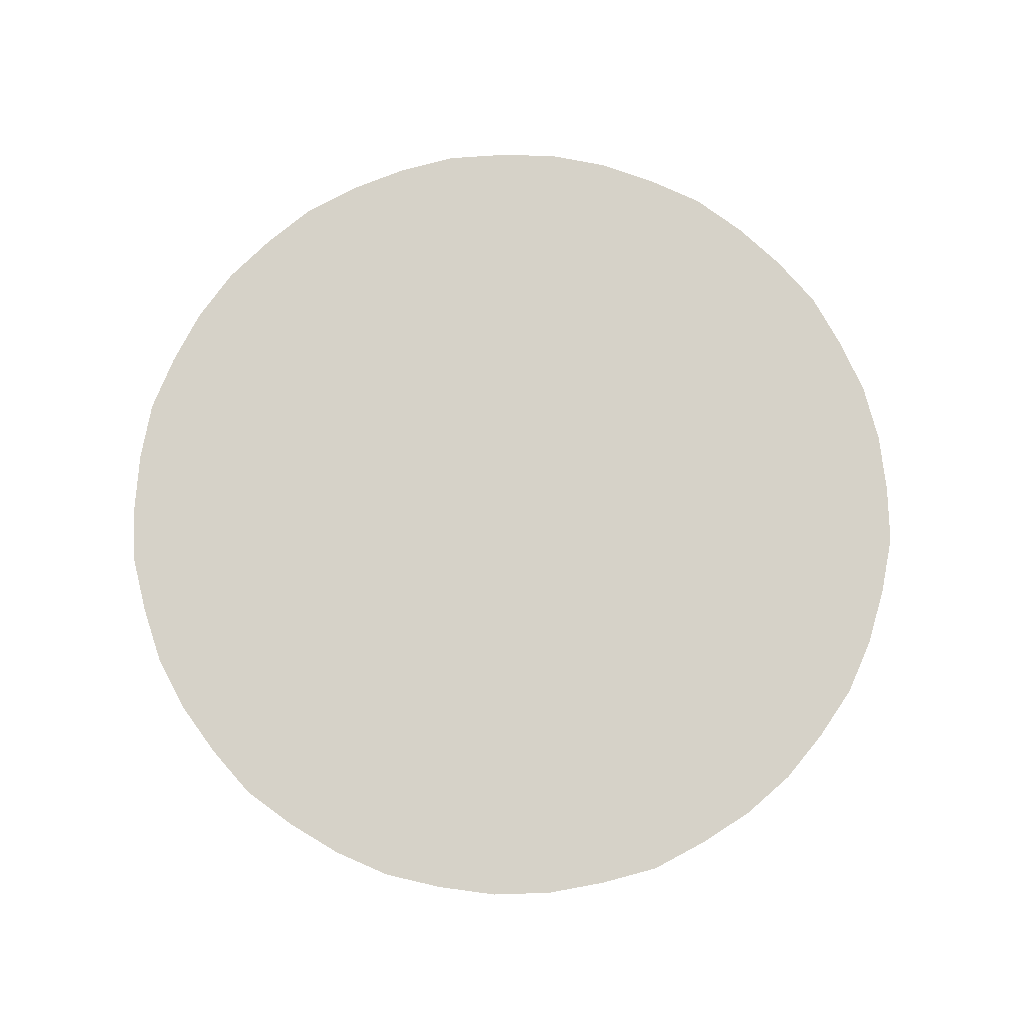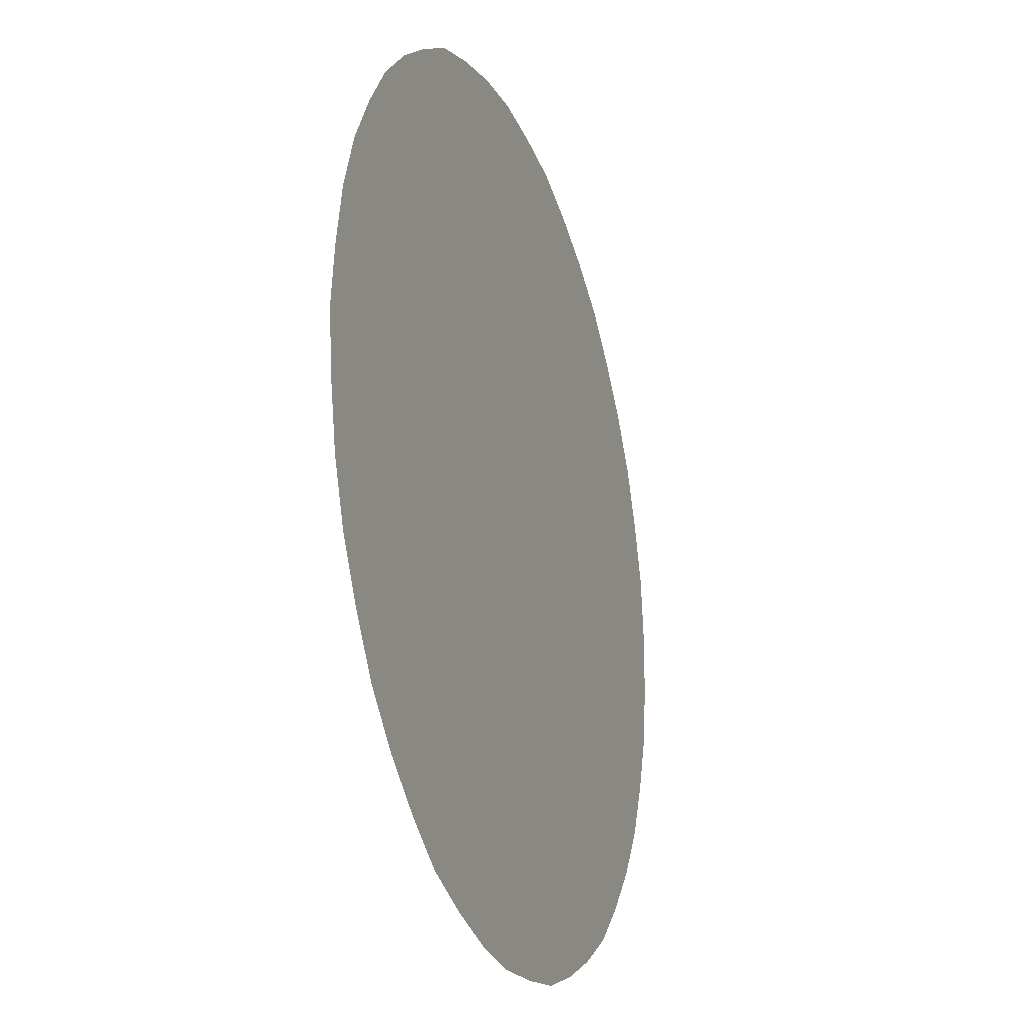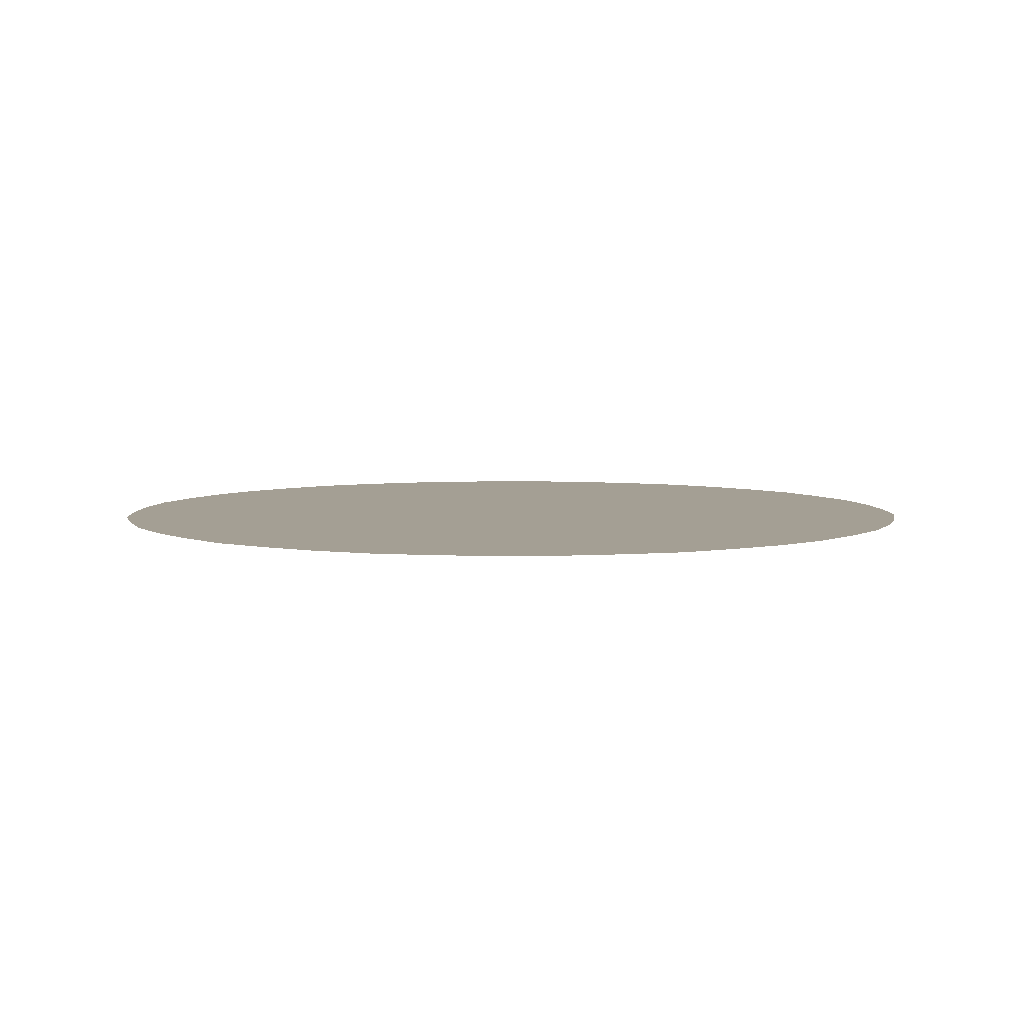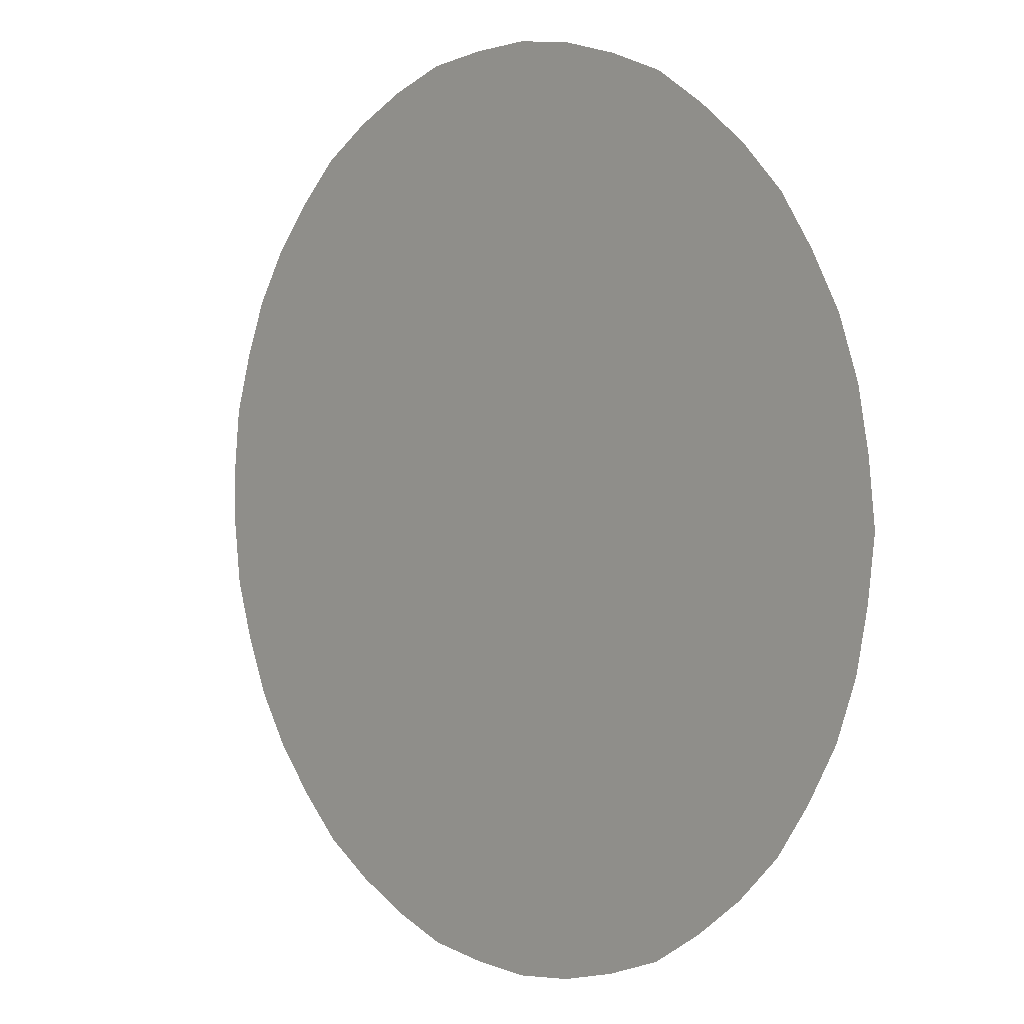
<metadata>
{"format":"obj","ext":"obj","renderer":"f3d","projection":"perspective","resolution":1024,"background":"white","views":[{"elev":78.3,"azim":68.5,"up":"+Y"},{"elev":-23.2,"azim":109.2,"up":"+Z"},{"elev":5.5,"azim":67.8,"up":"+Y"},{"elev":2.8,"azim":47.6,"up":"+Z"}]}
</metadata>
<code>
v  10.56 -0.6176 15.16
v  11.94 -0.6176 14.68
v  11.64 -0.6176 16.22
v  10.66 -0.6176 12.84
v  11.94 -0.6176 11.53
v  12.12 -0.6176 13.1
v  11.03 -0.6176 13.97
v  8.974 -0.6176 17.85
v  7.859 -0.6176 17.87
v  8.008 -0.6176 16.84
v  8.841 -0.6176 19.28
v  8.131 -0.6176 18.62
v  5.69 -0.6176 21.46
v  6.445 -0.6176 19.82
v  7.025 -0.6176 21.14
v  4.378 -0.6176 22.34
v  5.738 -0.6176 23.32
v  3.082 -0.6176 22.83
v  3.214 -0.6176 21.52
v  0.1049 -0.6176 22.97
v  -0.4231 -0.6176 24.33
v  -1.167 -0.6176 23.34
v  -1.266 -0.6176 22.32
v  -2.263 -0.6176 22.94
v  -2.311 -0.6176 21.97
v  -3.367 -0.6176 22.34
v  -7.369 -0.6176 20.95
v  -8.398 -0.6176 19.76
v  -6.851 -0.6176 19.62
v  -6.299 -0.6176 20.35
v  -7.489 -0.6176 18.3
v  -8.455 -0.6176 17.33
v  -7.299 -0.6176 16.82
v  -10.52 -0.6176 13.89
v  -10.52 -0.6176 12.32
v  -9.317 -0.6176 13.32
v  -9.514 -0.6176 14.53
v  -10.34 -0.6176 10.74
v  -9.857 -0.6176 9.24
v  -9.111 -0.6176 10.36
v  -1.119 -0.6176 3.195
v  -0.4227 -0.6176 1.874
v  0.3241 -0.6176 2.862
v  -6.25 -0.6176 6.615
v  -7.356 -0.6176 6.673
v  -7.369 -0.6176 5.257
v  -8.397 -0.6176 6.45
v  -5.547 -0.6176 5.519
v  -4.564 -0.6176 4.565
v  -4.059 -0.6176 5.739
v  -0.1189 -0.6176 3.8
v  2.723 -0.6176 1.965
v  1.495 -0.6176 2.776
v  1.15 -0.6176 1.783
v  4.248 -0.6176 2.356
v  3.229 -0.6176 2.929
v  4.643 -0.6176 4.72
v  4.8 -0.6176 3.608
v  5.739 -0.6176 4.208
v  10.14 -0.6176 8.671
v  8.789 -0.6176 8.865
v  9.122 -0.6176 7.42
v  7.513 -0.6176 9.266
v  7.49 -0.6176 10.58
v  6.496 -0.6176 9.931
v  8.729 -0.6176 11.14
v  7.635 -0.6176 11.75
v  10.34 -0.6176 19.09
v  10.31 -0.6176 17.18
v  9.893 -0.6176 14.07
v  8.811 -0.6176 12.82
v  7.591 -0.6176 20.44
v  8.393 -0.6176 20.22
v  8.323 -0.6176 21.51
v  7.076 -0.6176 22.47
v  -4.225 -0.6176 21.57
v  -3.028 -0.6176 21.05
v  -9.003 -0.6176 11.77
v  3.355 -0.6176 15.81
v  4.349 -0.6176 16.64
v  2.926 -0.6176 16.85
v  1.445 -0.6176 17.12
v  2.206 -0.6176 15.78
v  -2.463 -0.6176 7.946
v  -4.082 -0.6176 8.128
v  -3.358 -0.6176 6.835
v  -2.371 -0.6176 12.01
v  -3.549 -0.6176 11.77
v  -3.169 -0.6176 10.84
v  4.642 -0.6176 6.096
v  3.52 -0.6176 5.294
v  5.53 -0.6176 5.248
v  7.667 -0.6176 7.688
v  7.242 -0.6176 6.19
v  8.36 -0.6176 6.363
v  11.1 -0.6176 8.494
v  11.64 -0.6176 9.985
v  2.261 -0.6176 5.794
v  1.52 -0.6176 4.754
v  2.649 -0.6176 4.647
v  10.14 -0.6176 11.55
v  7.053 -0.6176 12.8
v  7.695 -0.6176 13.83
v  6.566 -0.6176 14.01
v  7.366 -0.6176 14.88
v  9.332 -0.6176 16.06
v  10.46 -0.6176 16.16
v  8.681 -0.6176 14.62
v  9.616 -0.6176 14.98
v  -4.81 -0.6176 6.776
v  9.443 -0.6176 20.39
v  11.1 -0.6176 17.71
v  7.213 -0.6176 18.6
v  2.723 -0.6176 24.24
v  1.72 -0.6176 23.04
v  4.247 -0.6176 23.85
v  7.769 -0.6176 19.49
v  4.295 -0.6176 21.08
v  2.541 -0.6176 17.93
v  1.15 -0.6176 24.42
v  4.873 -0.6176 20.06
v  1.996 -0.6176 20.81
v  3.319 -0.6176 20.04
v  -4.894 -0.6176 22.9
v  2.212 -0.6176 22
v  -0.3268 -0.6176 21.51
v  1.047 -0.6176 21.8
v  -1.632 -0.6176 21.2
v  -1.988 -0.6176 24.12
v  -3.479 -0.6176 23.58
v  -2.07 -0.6176 20.06
v  -5.439 -0.6176 19.71
v  -4.705 -0.6176 18.29
v  -4.272 -0.6176 19.41
v  -1.219 -0.6176 19.23
v  -0.7914 -0.6176 20.29
v  -9.857 -0.6176 16.97
v  -8.381 -0.6176 16.12
v  -9.248 -0.6176 18.42
v  -5.536 -0.6176 21.14
v  -6.231 -0.6176 22.05
v  -6.11 -0.6176 18.68
v  -2.179 -0.6176 16.25
v  -2.292 -0.6176 17.55
v  -3.349 -0.6176 16.93
v  -9.248 -0.6176 15.51
v  -10.34 -0.6176 15.46
v  -7.279 -0.6176 15.64
v  -8.522 -0.6176 9.342
v  -8.151 -0.6176 14.48
v  -8.2 -0.6176 12.93
v  -1.614 -0.6176 10.54
v  -7.912 -0.6176 7.399
v  -7.837 -0.6176 10.69
v  -7.377 -0.6176 9.537
v  -3.763 -0.6176 13.99
v  -3.499 -0.6176 15.61
v  -4.967 -0.6176 15.12
v  -1.079 -0.6176 17.08
v  1.912 -0.6176 13.67
v  0.9464 -0.6176 14.17
v  0.5999 -0.6176 12.64
v  6.168 -0.6176 8.534
v  -2.449 -0.6176 3.161
v  -1.988 -0.6176 2.089
v  -3.462 -0.6176 3.778
v  -3.19 -0.6176 4.885
v  -2.196 -0.6176 4.121
v  -0.9855 -0.6176 4.457
v  1.876 -0.6176 7.367
v  0.3161 -0.6176 7.498
v  0.7077 -0.6176 6.069
v  0.9602 -0.6176 3.743
v  -5.183 -0.6176 9.949
v  -5.628 -0.6176 11.04
v  -6.499 -0.6176 10.28
v  -0.1567 -0.6176 8.669
v  0.7005 -0.6176 9.585
v  -0.4842 -0.6176 9.742
v  -1.849 -0.6176 6.564
v  -2.886 -0.6176 5.855
v  -1.973 -0.6176 5.252
v  -6.23 -0.6176 4.161
v  -4.894 -0.6176 3.311
v  -9.247 -0.6176 7.786
v  -6.324 -0.6176 8.928
v  -7.706 -0.6176 8.439
v  -6.853 -0.6176 7.646
v  -5.567 -0.6176 7.819
v  3.629 -0.6176 3.869
v  5.216 -0.6176 9.876
v  6.093 -0.6176 11.4
v  2.315 -0.6176 3.526
v  6.648 -0.6176 5.042
v  8.323 -0.6176 4.697
v  7.076 -0.6176 3.736
v  5.977 -0.6176 6.175
v  5.739 -0.6176 2.89
v  3.294 -0.6176 6.636
v  5.324 -0.6176 7.297
v  4.201 -0.6176 7.299
v  3.264 -0.6176 7.964
v  4.304 -0.6176 11.18
v  5.517 -0.6176 13.02
v  10.89 -0.6176 10.8
v  9.827 -0.6176 10.14
v  10.34 -0.6176 7.118
v  8.47 -0.6176 9.999
v  9.443 -0.6176 5.817
v  2.284 -0.6176 9.151
v  3.446 -0.6176 8.832
v  3.752 -0.6176 9.71
v  4.185 -0.6176 18.95
v  5.3 -0.6176 19.02
v  -4.298 -0.6176 20.44
v  -3.292 -0.6176 19.77
v  6.101 -0.6176 18.32
v  4.897 -0.6176 17.97
v  6.862 -0.6176 16.1
v  8.05 -0.6176 15.7
v  2.984 -0.6176 14.61
v  2.095 -0.6176 12.64
v  1.828 -0.6176 11.67
v  0.06698 -0.6176 16.7
v  0.7608 -0.6176 15.51
v  -2.456 -0.6176 18.81
v  -3.41 -0.6176 17.99
v  0.006053 -0.6176 18.03
v  1.609 -0.6176 19.05
v  3.063 -0.6176 18.76
v  3.66 -0.6176 17.85
v  5.511 -0.6176 15.75
v  4.312 -0.6176 15.19
v  1.762 -0.6176 14.75
v  -4.453 -0.6176 11.16
v  -4.018 -0.6176 10.13
v  -6.441 -0.6176 14.68
v  -5.3 -0.6176 13.68
v  -3.495 -0.6176 12.7
v  -2.058 -0.6176 14.61
v  -0.7985 -0.6176 15.74
v  -0.9101 -0.6176 11.85
v  1.004 -0.6176 8.454
v  -3.011 -0.6176 9.411
v  -5.086 -0.6176 8.823
v  -4.259 -0.6176 12.16
v  4.482 -0.6176 8.502
v  6.476 -0.6176 7.177
v  -1.021 -0.6176 7.73
v  -1.458 -0.6176 9.006
v  1.449 -0.6176 10.58
v  -0.7315 -0.6176 5.63
v  0.2255 -0.6176 4.742
v  5.418 -0.6176 14.47
v  6.345 -0.6176 15.04
v  6.971 -0.6176 17.46
v  0.5762 -0.6176 20.46
v  -1.28 -0.6176 18.23
v  -4.677 -0.6176 16.71
v  -6.067 -0.6176 17.48
v  -6.121 -0.6176 16.08
v  -3.627 -0.6176 18.85
v  -2.592 -0.6176 13.29
v  -6.828 -0.6176 13.08
v  -6.643 -0.6176 11.55
v  -5.364 -0.6176 12.23
v  -4.035 -0.6176 17.48
v  -0.07697 -0.6176 19.29
v  -7.702 -0.6176 12
v  0.1056 -0.6176 10.91
v  -1.272 -0.6176 13.12
v  4.254 -0.6176 13.84
v  4.206 -0.6176 12.55
v  5.03 -0.6176 12.04
v  3.083 -0.6176 13.22
v  3.049 -0.6176 12
v  -3.479 -0.6176 2.622
v  -0.5154 -0.6176 6.698
v  -4.276 -0.6176 9.288
v  2.778 -0.6176 10.72
v  5.782 -0.6176 17.04
v  0.9959 -0.6176 11.45
v  -0.3034 -0.6176 14.3
v  -0.6426 -0.6176 18.7
v  -4.436 -0.6176 12.95
g Circle02
f 1 2 3
f 4 5 6
f 1 7 2
f 8 9 10
f 11 12 8
f 13 14 15
f 16 13 17
f 16 18 19
f 20 21 22
f 23 24 25
f 24 26 25
f 27 28 29
f 27 29 30
f 31 32 33
f 34 35 36
f 34 36 37
f 38 39 40
f 41 42 43
f 44 45 46
f 46 45 47
f 48 49 50
f 41 43 51
f 52 53 54
f 55 56 52
f 57 58 59
f 60 61 62
f 63 64 65
f 66 67 64
f 68 8 69
f 70 71 4
f 72 73 74
f 13 15 75
f 20 22 23
f 26 76 77
f 31 29 28
f 35 78 36
f 79 80 81
f 82 83 81
f 84 85 86
f 87 88 89
f 90 91 57
f 90 57 92
f 93 94 95
f 60 96 97
f 98 99 100
f 70 4 7
f 5 4 101
f 102 103 104
f 104 103 105
f 106 69 8
f 69 107 3
f 108 71 70
f 70 109 108
f 1 109 70
f 6 2 7
f 48 50 110
f 74 73 111
f 68 69 112
f 106 8 10
f 113 9 12
f 111 73 11
f 114 115 18
f 18 16 116
f 74 75 15
f 14 113 117
f 13 16 118
f 13 75 17
f 82 81 119
f 115 120 20
f 16 17 116
f 13 118 121
f 122 123 19
f 18 116 114
f 76 26 124
f 123 121 118
f 120 21 20
f 125 19 18
f 20 126 127
f 23 25 128
f 22 24 23
f 21 129 22
f 129 130 24
f 22 129 24
f 77 131 128
f 132 133 134
f 126 23 128
f 131 135 136
f 77 128 25
f 26 77 25
f 137 138 32
f 32 31 139
f 27 140 141
f 140 76 124
f 29 132 30
f 142 29 31
f 143 144 145
f 37 146 147
f 31 28 139
f 132 29 142
f 148 33 138
f 32 139 137
f 39 149 40
f 38 40 78
f 147 34 37
f 146 138 137
f 36 150 37
f 151 36 78
f 87 89 152
f 153 47 45
f 35 38 78
f 150 36 151
f 154 78 40
f 149 155 154
f 156 157 158
f 143 159 144
f 160 161 162
f 163 63 65
f 41 164 165
f 166 167 49
f 165 42 41
f 41 168 164
f 51 169 41
f 170 171 172
f 43 173 51
f 42 54 43
f 174 175 176
f 177 178 179
f 86 180 84
f 180 181 182
f 167 166 168
f 183 184 49
f 153 185 47
f 186 176 155
f 153 187 185
f 48 110 44
f 183 49 48
f 48 46 183
f 44 46 48
f 188 45 44
f 189 44 110
f 110 86 85
f 50 86 110
f 181 167 182
f 43 54 53
f 98 172 99
f 190 56 55
f 191 65 192
f 173 53 193
f 43 53 173
f 193 53 52
f 193 56 190
f 94 194 195
f 196 194 59
f 194 94 197
f 198 196 59
f 198 59 58
f 55 198 58
f 190 57 91
f 91 98 100
f 199 91 90
f 90 197 200
f 197 90 92
f 194 197 92
f 90 200 201
f 199 201 202
f 191 192 203
f 102 104 204
f 71 67 66
f 101 4 71
f 97 205 206
f 207 96 60
f 206 208 61
f 60 62 207
f 209 207 62
f 95 94 195
f 61 93 62
f 206 66 208
f 210 211 212
f 64 67 192
f 69 3 112
f 106 107 69
f 4 6 7
f 5 101 205
f 213 214 121
f 13 121 14
f 130 124 26
f 24 130 26
f 215 216 77
f 215 76 140
f 217 214 218
f 219 220 10
f 79 83 221
f 222 162 223
f 82 224 225
f 226 227 144
f 228 82 229
f 127 122 125
f 123 230 213
f 213 218 214
f 218 231 80
f 232 80 233
f 79 81 83
f 234 161 160
f 82 225 83
f 228 224 82
f 229 82 119
f 230 123 229
f 231 230 119
f 218 213 231
f 231 119 81
f 81 80 231
f 50 181 86
f 110 85 189
f 235 174 236
f 158 237 238
f 239 88 87
f 143 240 241
f 152 242 87
f 178 243 210
f 244 152 89
f 245 189 85
f 89 235 236
f 239 246 88
f 57 59 92
f 190 58 57
f 163 247 200
f 63 93 61
f 63 61 208
f 93 163 248
f 249 250 84
f 210 251 178
f 170 172 98
f 91 199 98
f 193 100 99
f 252 169 253
f 97 5 205
f 97 206 60
f 101 206 205
f 101 71 66
f 71 108 103
f 102 67 71
f 254 104 255
f 219 10 256
f 254 204 104
f 104 105 255
f 105 220 219
f 8 12 9
f 220 108 106
f 106 109 1
f 111 11 68
f 117 113 12
f 106 1 107
f 106 108 109
f 217 256 113
f 14 117 72
f 11 8 68
f 11 117 12
f 15 14 72
f 72 74 15
f 73 72 117
f 11 73 117
f 123 213 121
f 16 19 118
f 127 257 122
f 20 23 126
f 229 122 257
f 123 118 19
f 115 20 127
f 114 120 115
f 115 127 125
f 125 18 115
f 135 226 258
f 132 134 215
f 132 142 133
f 132 140 30
f 215 140 132
f 215 77 76
f 216 215 134
f 143 145 157
f 259 133 260
f 31 33 260
f 260 261 259
f 262 134 133
f 156 239 263
f 264 265 266
f 156 240 157
f 158 238 156
f 259 145 267
f 133 259 267
f 133 227 262
f 216 134 262
f 226 135 131
f 268 136 135
f 159 228 258
f 224 241 225
f 143 241 159
f 157 240 143
f 261 237 158
f 150 151 264
f 33 32 138
f 146 37 150
f 146 137 147
f 146 150 138
f 260 133 142
f 142 31 260
f 265 264 269
f 78 154 269
f 149 39 185
f 265 176 175
f 154 40 149
f 149 185 187
f 188 186 187
f 188 44 189
f 269 264 151
f 151 78 269
f 150 264 237
f 237 148 150
f 261 148 237
f 157 259 158
f 226 262 227
f 159 258 144
f 259 157 145
f 227 267 145
f 270 152 179
f 240 263 271
f 272 233 221
f 273 203 274
f 275 221 160
f 276 273 275
f 242 162 271
f 83 225 234
f 166 49 184
f 252 182 169
f 277 165 164
f 166 277 164
f 252 253 172
f 168 41 169
f 253 173 99
f 171 249 278
f 265 269 154
f 264 266 238
f 175 266 265
f 89 88 235
f 174 186 245
f 188 189 186
f 187 186 155
f 149 187 155
f 154 155 176
f 265 154 176
f 180 278 249
f 152 244 250
f 152 250 179
f 270 242 152
f 250 244 84
f 249 84 180
f 168 169 182
f 167 168 182
f 50 49 167
f 181 50 167
f 166 164 168
f 166 184 277
f 188 187 153
f 153 45 188
f 174 245 279
f 84 244 85
f 247 211 202
f 162 242 270
f 222 223 276
f 272 275 273
f 204 273 274
f 192 204 274
f 193 190 100
f 193 52 56
f 253 51 173
f 173 193 99
f 91 100 190
f 190 55 58
f 248 197 94
f 93 95 62
f 209 62 95
f 95 195 209
f 196 195 194
f 194 92 59
f 199 90 201
f 170 98 199
f 247 201 200
f 191 247 163
f 178 177 243
f 201 247 202
f 276 280 203
f 203 192 274
f 191 163 65
f 212 211 247
f 66 64 208
f 67 102 192
f 63 208 64
f 64 192 65
f 206 61 60
f 101 66 206
f 217 113 14
f 281 256 217
f 281 217 218
f 80 281 218
f 27 30 140
f 140 124 141
f 232 254 255
f 219 256 281
f 220 106 10
f 220 105 108
f 232 281 80
f 204 254 272
f 160 162 222
f 222 275 160
f 276 275 222
f 276 203 273
f 280 276 223
f 223 282 251
f 221 83 234
f 234 160 221
f 161 234 225
f 225 241 283
f 159 224 228
f 268 135 284
f 268 228 229
f 257 126 136
f 231 213 230
f 230 229 119
f 14 121 214
f 217 14 214
f 219 281 232
f 232 255 219
f 233 80 79
f 79 221 233
f 244 89 236
f 244 279 85
f 266 175 235
f 235 88 246
f 246 239 285
f 237 264 238
f 246 285 266
f 156 263 240
f 224 159 241
f 225 283 161
f 242 271 87
f 162 270 282
f 171 278 172
f 177 179 250
f 174 176 186
f 235 175 174
f 236 174 279
f 244 236 279
f 248 94 93
f 200 197 248
f 180 182 252
f 86 181 180
f 280 212 203
f 210 170 202
f 170 243 171
f 170 199 202
f 253 99 172
f 169 51 253
f 272 273 204
f 272 221 275
f 233 272 254
f 232 233 254
f 256 10 9
f 113 256 9
f 1 3 107
f 1 70 7
f 122 19 125
f 229 123 122
f 257 127 126
f 126 128 136
f 257 136 268
f 268 229 257
f 228 268 284
f 258 228 284
f 283 241 240
f 239 87 263
f 238 285 156
f 266 235 246
f 226 144 258
f 216 262 226
f 135 258 284
f 226 131 216
f 77 216 131
f 131 136 128
f 148 138 150
f 148 261 33
f 227 145 144
f 133 267 227
f 162 283 271
f 263 87 271
f 245 85 279
f 186 189 245
f 177 250 249
f 249 171 177
f 252 172 278
f 180 252 278
f 210 202 211
f 210 212 280
f 191 203 212
f 212 247 191
f 223 162 282
f 223 251 280
f 270 251 282
f 270 179 178
f 93 63 163
f 163 200 248
f 170 210 243
f 177 171 243
f 102 204 192
f 102 71 103
f 105 103 108
f 105 219 255
f 210 280 251
f 270 178 251
f 162 161 283
f 283 240 271
f 238 266 285
f 239 156 285
f 260 33 261
f 261 158 259

</code>
